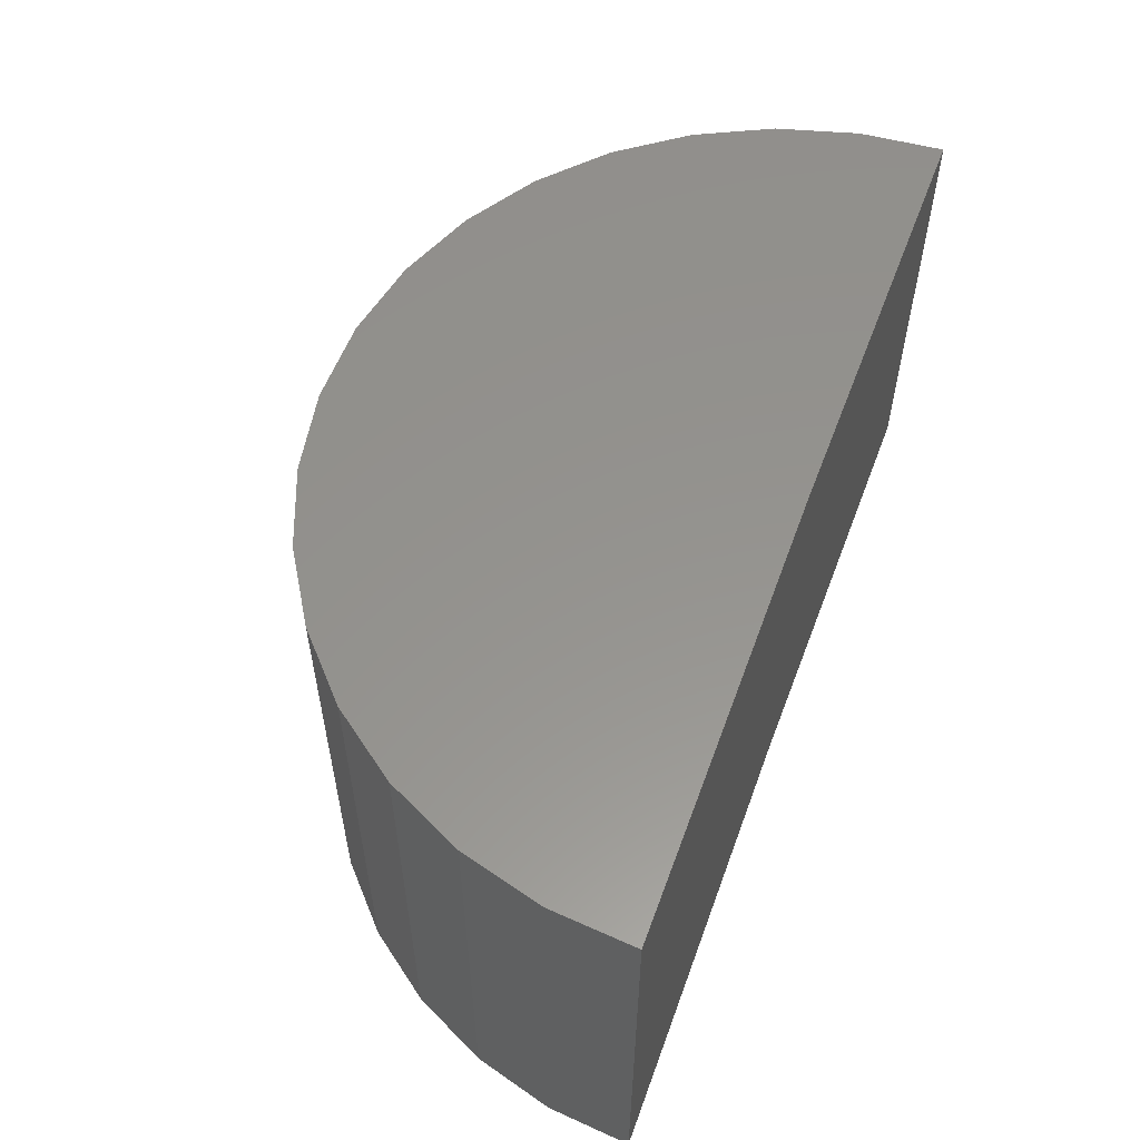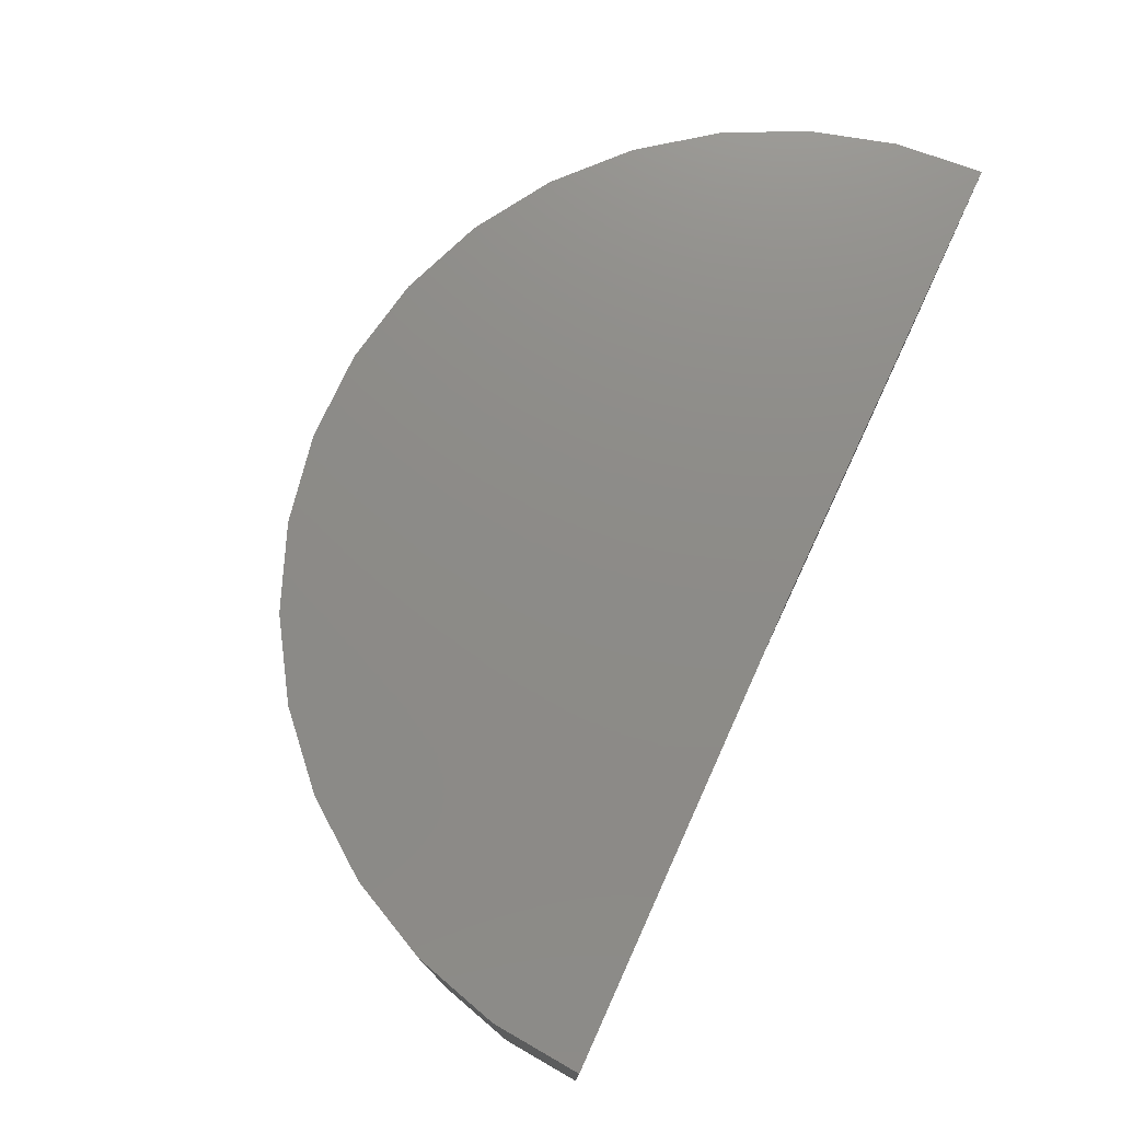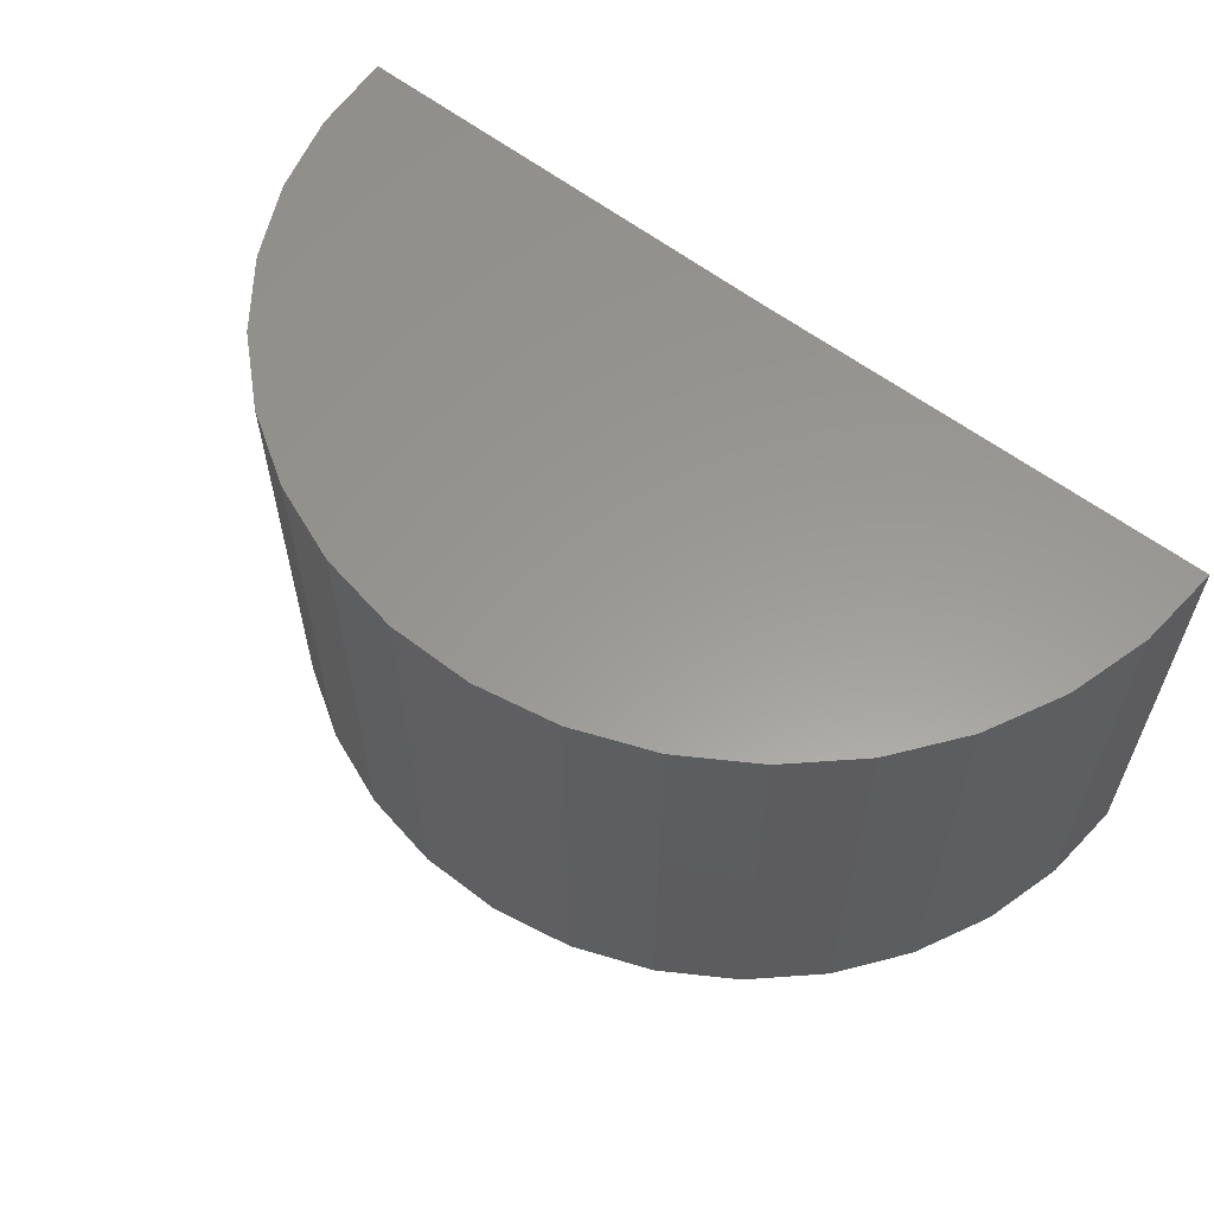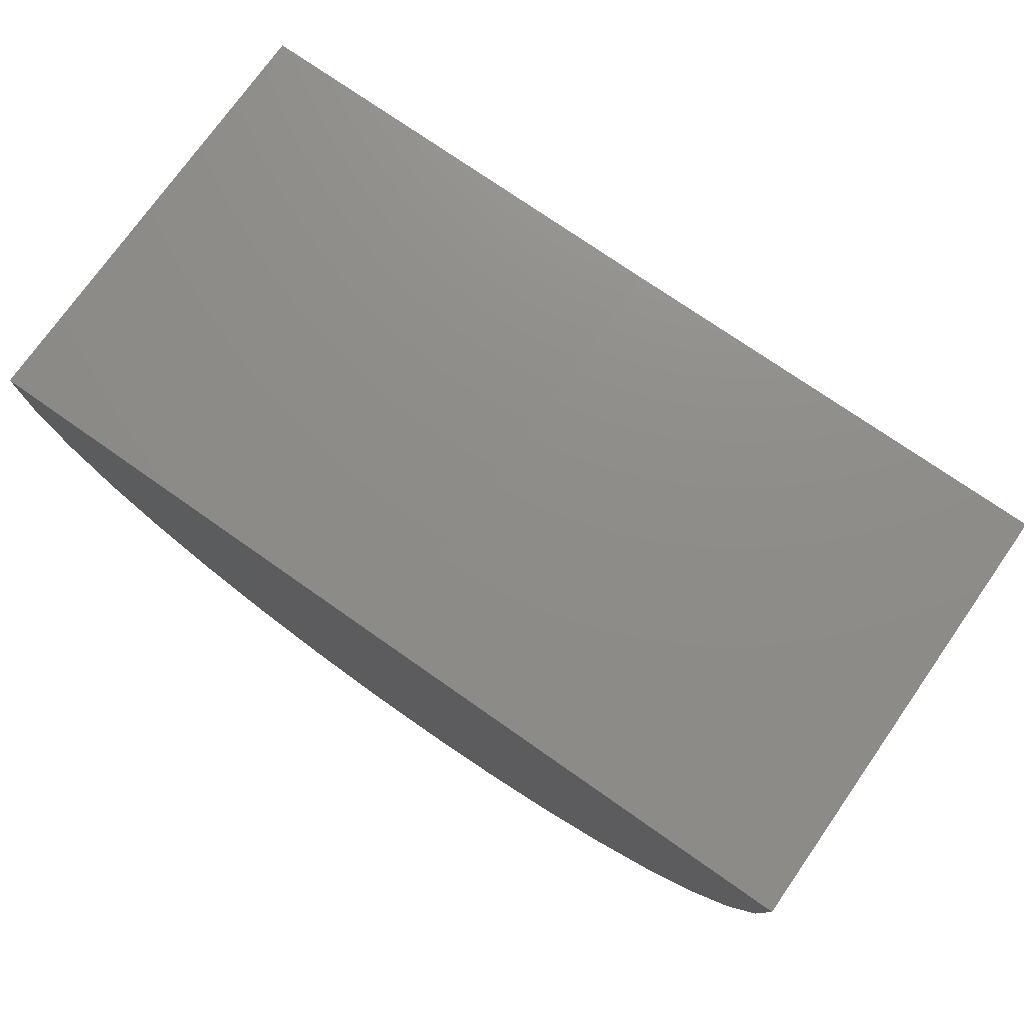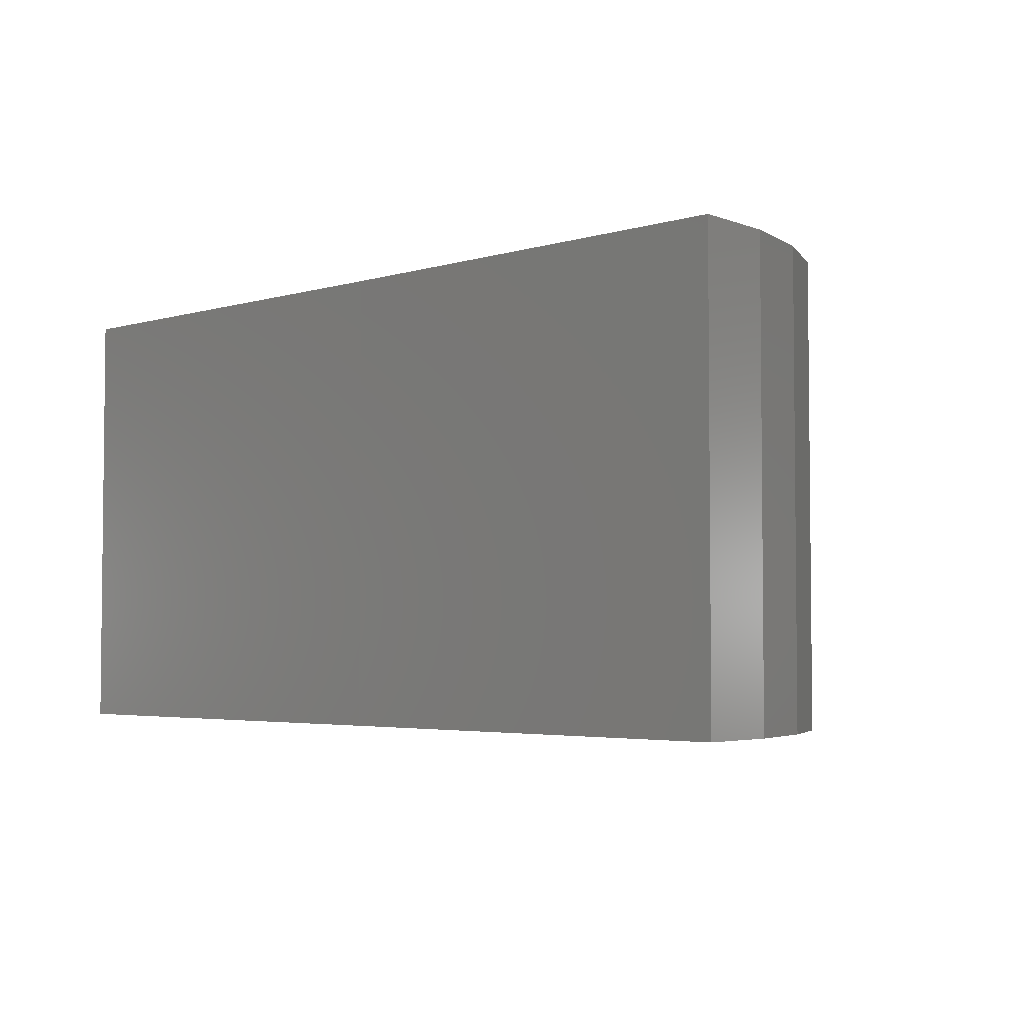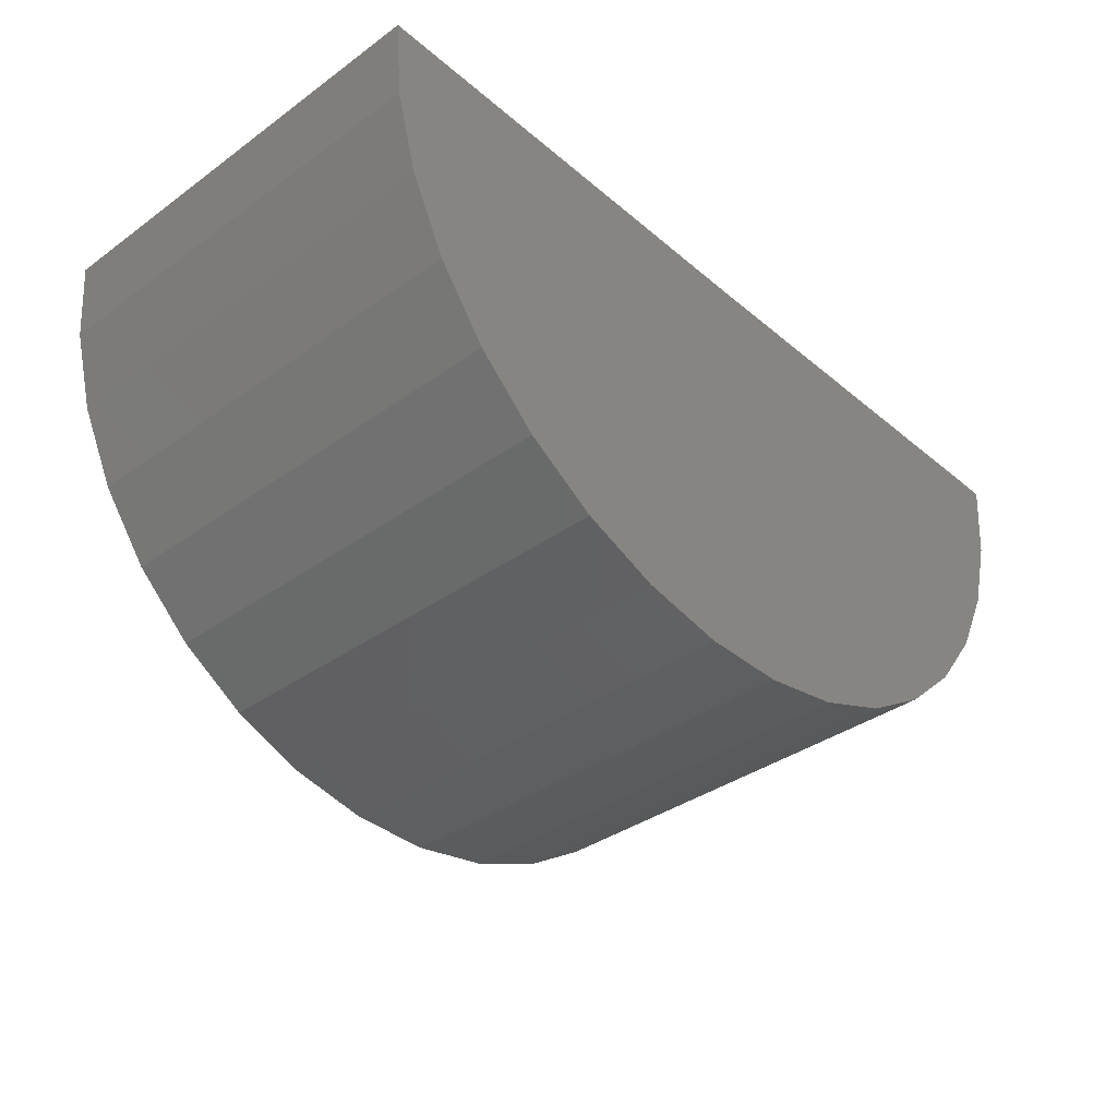
<metadata>
{"format":"stl","ext":"stl","renderer":"f3d","projection":"perspective","resolution":1024,"background":"white","views":[{"elev":56.5,"azim":109.9,"up":"+Z"},{"elev":75.6,"azim":114.4,"up":"+Z"},{"elev":59.4,"azim":38.0,"up":"+Z"},{"elev":74.7,"azim":-144.9,"up":"+Y"},{"elev":-3.7,"azim":-136.2,"up":"+Z"},{"elev":-36.6,"azim":-47.1,"up":"+Y"}]}
</metadata>
<code>
# stl→obj: 38 verts, 72 faces
v -0.07812 0 0
v -0.1562 0.0009625 -4.784e-18
v -0.07812 2.656e-34 0.07812
v -0.1562 0.0009625 0.07812
v 0 4.337e-18 -4.784e-18
v 4.784e-18 4.337e-18 0.07812
v -0.001341 -0.01441 0.07812
v -0.1 -0.07499 0.07812
v -0.08584 -0.07774 0.07812
v -0.07137 -0.07783 0.07812
v -0.05713 -0.07525 0.07812
v -0.1135 -0.06965 0.07812
v -0.04361 -0.07009 0.07812
v -0.1257 -0.06193 0.07812
v -0.03127 -0.06252 0.07812
v -0.1364 -0.05209 0.07812
v -0.02054 -0.0528 0.07812
v -0.1551 -0.01346 0.07812
v -0.1513 -0.02743 0.07812
v -0.005317 -0.02833 0.07812
v -0.145 -0.04045 0.07812
v -0.01179 -0.04127 0.07812
v -0.1551 -0.01346 4.577e-35
v -0.1513 -0.02743 9.323e-35
v -0.145 -0.04045 1.375e-34
v -0.1364 -0.05209 1.77e-34
v -0.1257 -0.06193 2.105e-34
v -0.1135 -0.06965 2.368e-34
v -0.1 -0.07499 2.549e-34
v -0.08584 -0.07774 2.643e-34
v -0.07137 -0.07783 2.646e-34
v -0.05713 -0.07525 2.558e-34
v -0.04361 -0.07009 2.382e-34
v -0.03127 -0.06252 2.125e-34
v -0.02054 -0.0528 1.795e-34
v -0.01179 -0.04127 1.403e-34
v -0.005317 -0.02833 9.629e-35
v -0.001341 -0.01441 4.898e-35
f 1 2 3
f 3 2 4
f 1 3 5
f 5 3 6
f 4 7 3
f 7 6 3
f 8 9 10
f 11 8 10
f 12 8 11
f 13 12 11
f 14 12 13
f 15 14 13
f 16 14 15
f 17 16 15
f 4 18 7
f 7 18 19
f 7 19 20
f 20 19 21
f 20 21 22
f 22 21 16
f 22 16 17
f 4 2 18
f 18 2 23
f 18 23 19
f 19 23 24
f 19 24 21
f 21 24 25
f 21 25 16
f 16 25 26
f 16 26 14
f 14 26 27
f 14 27 12
f 12 27 28
f 12 28 8
f 8 28 29
f 8 29 9
f 9 29 30
f 9 30 10
f 10 30 31
f 10 31 11
f 11 31 32
f 11 32 13
f 13 32 33
f 13 33 15
f 15 33 34
f 15 34 17
f 17 34 35
f 17 35 22
f 22 35 36
f 22 36 20
f 20 36 37
f 20 37 7
f 7 37 38
f 7 38 6
f 6 38 5
f 31 30 29
f 31 29 32
f 32 29 28
f 32 28 33
f 33 28 27
f 33 27 34
f 34 27 26
f 1 5 38
f 2 1 23
f 23 1 38
f 23 38 24
f 24 38 37
f 24 37 25
f 25 37 36
f 25 36 26
f 26 36 35
f 26 35 34

</code>
